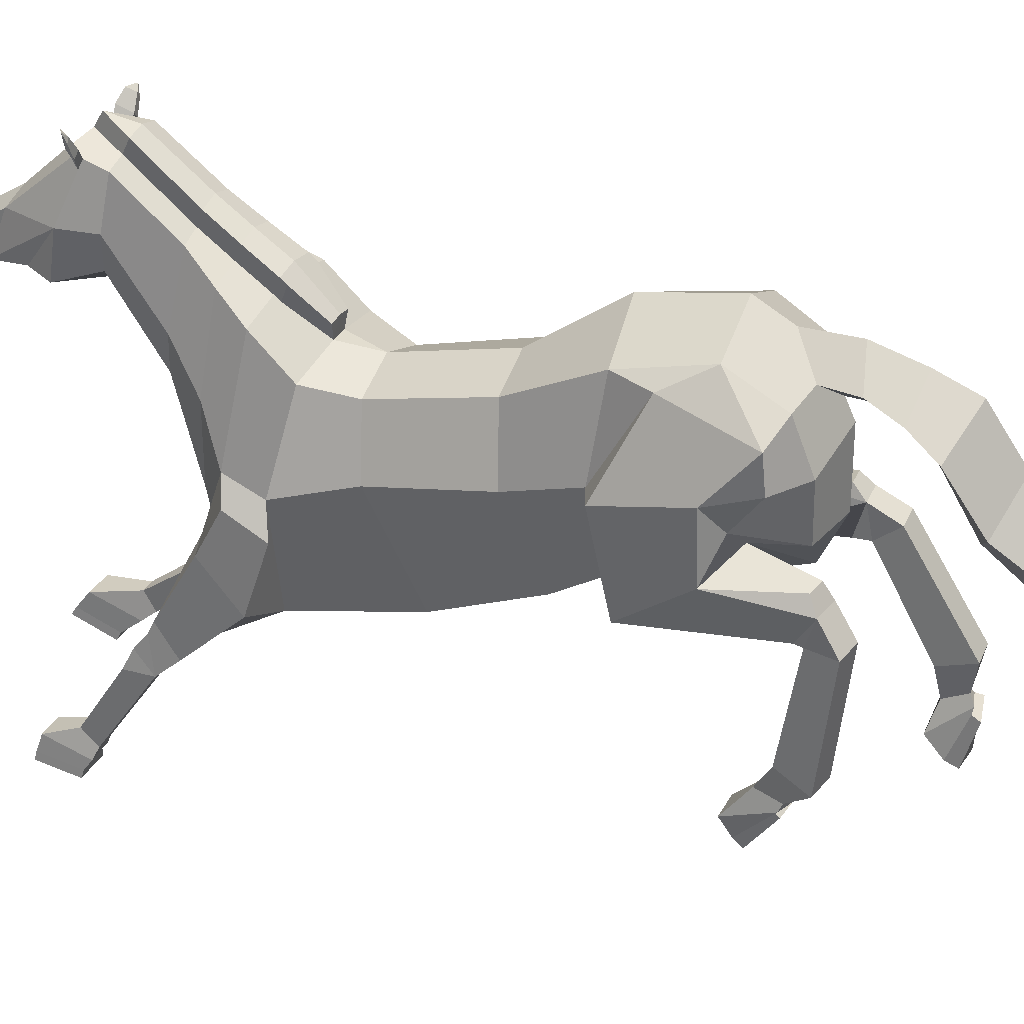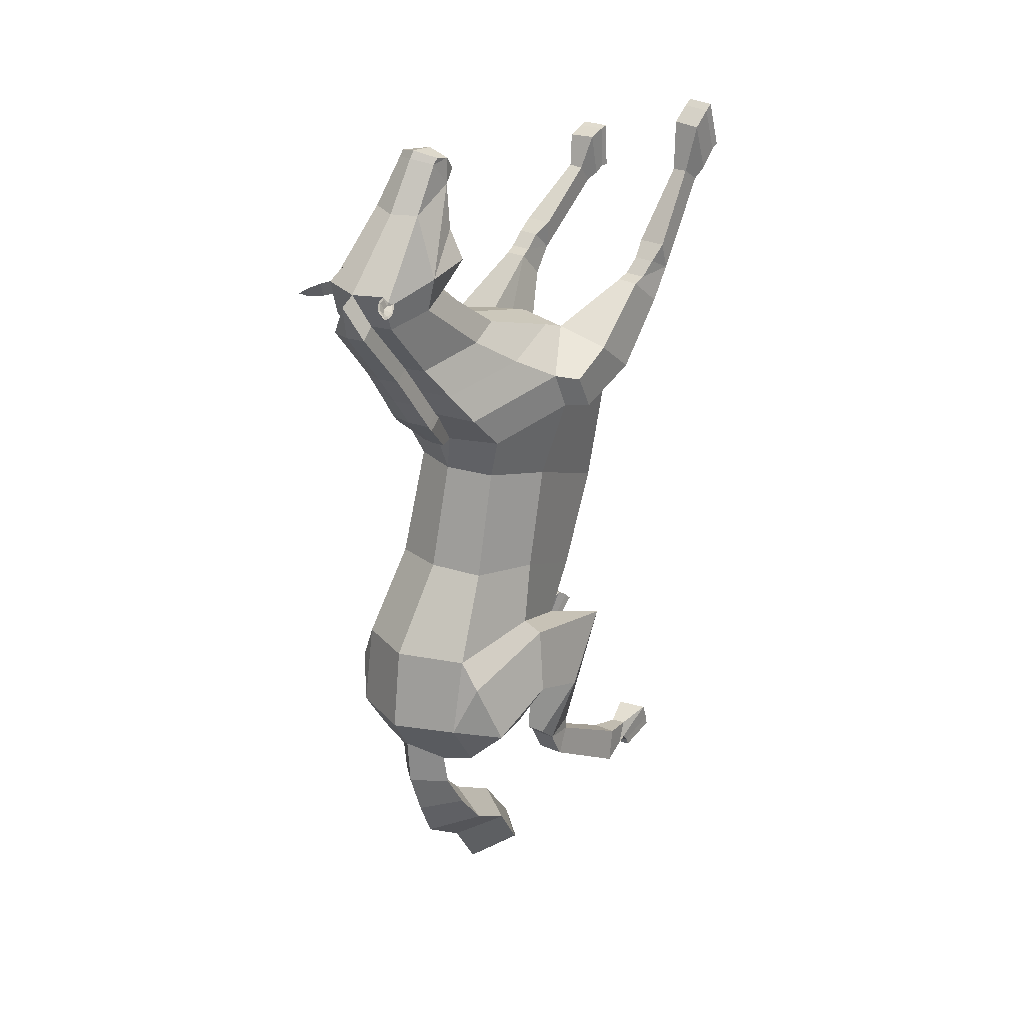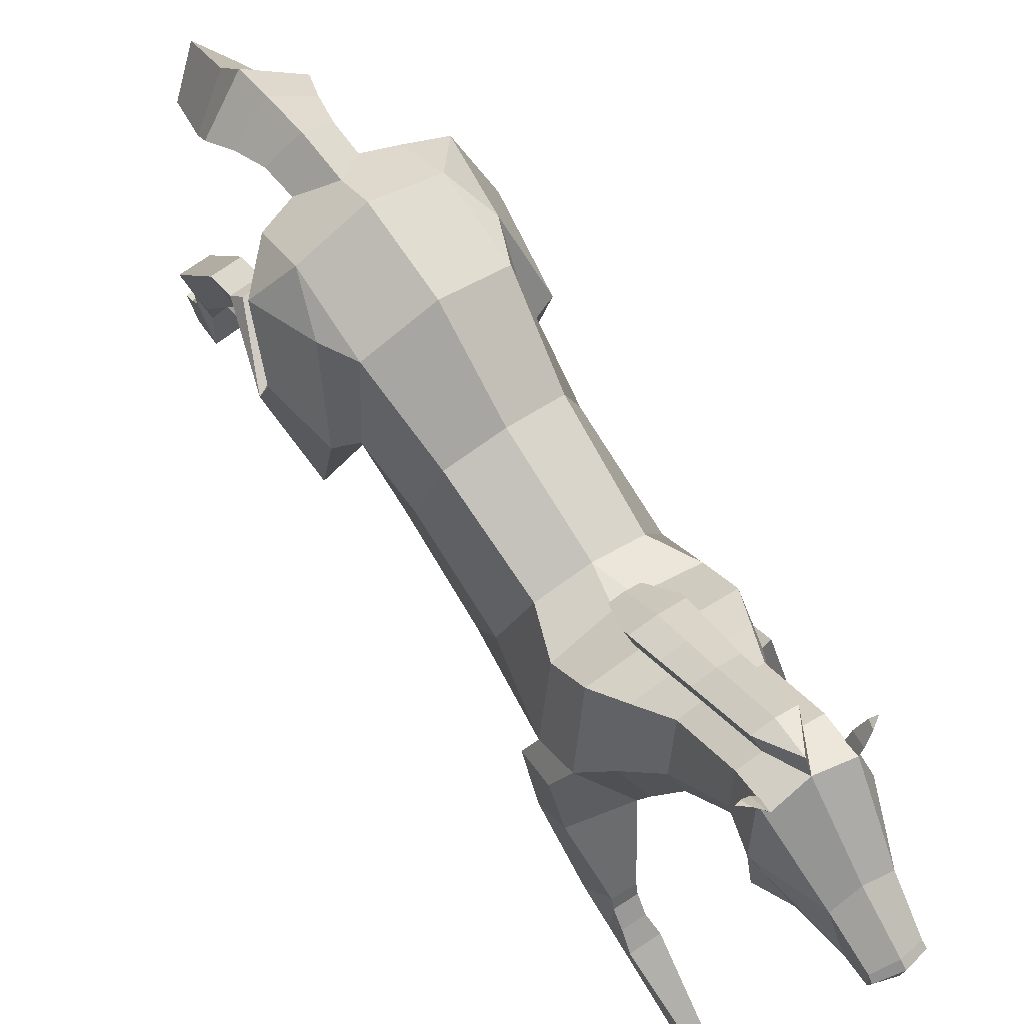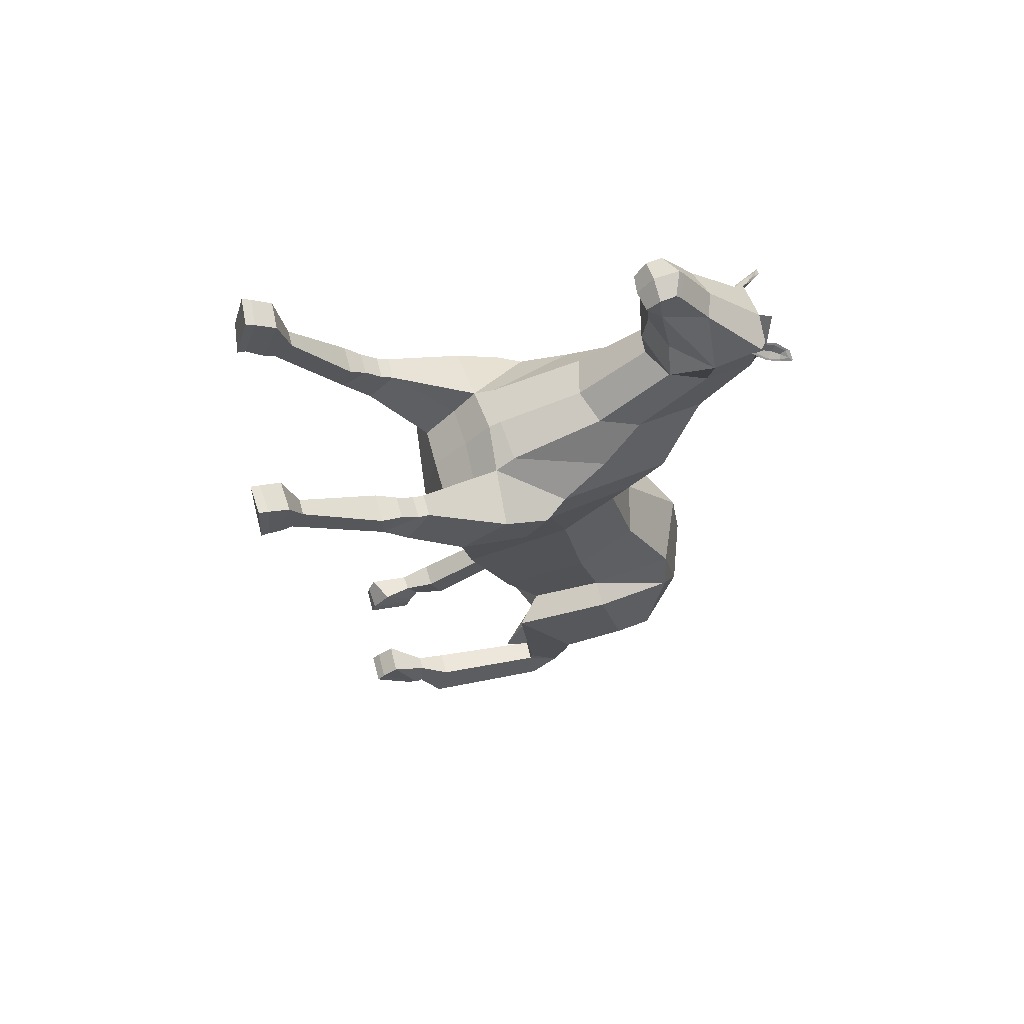
<metadata>
{"format":"obj","ext":"obj","renderer":"f3d","projection":"perspective","resolution":1024,"background":"white","views":[{"elev":30.4,"azim":112.7,"up":"+Y"},{"elev":26.8,"azim":-142.5,"up":"+Z"},{"elev":68.3,"azim":-34.1,"up":"+Y"},{"elev":66.9,"azim":74.6,"up":"+Z"}]}
</metadata>
<code>
o Horse_Cylinder
v 0.6951 2.379 1.153
v 0.7494 3.235 -0.6077
v 0.8178 3.559 1.683
v 0.8778 4.03 -0.3399
v 0.5264 4.214 1.795
v 0.752 5.055 -0.4683
v 0.7147 2.839 0.03336
v 0.8426 3.797 0.4341
v 0.6023 4.533 0.5271
v 0.5989 3.23 -1.426
v 0.7049 3.723 -1.648
v 0.7089 5.263 -1.373
v 0.7341 4.352 2.292
v 0.9479 3.311 2.516
v 0.4128 2.151 2.746
v 1.27 3.563 -1.434
v 0.6632 4.924 -1.946
v 0.6763 3.799 -2.18
v 0.666 4.387 -2.166
v 0.7244 4.772 2.736
v 0.9394 3.483 2.937
v 0.5187 2.769 3.281
v 0.4041 5.261 3.457
v 0.5364 4.475 3.595
v 0.4047 4.033 3.677
v 0.3898 5.811 4.139
v 0.4642 5.253 4.225
v 0.335 4.843 4.295
v 0.4027 5.888 4.489
v 0.5508 5.277 4.625
v 0.2351 4.692 5.516
v 0.2576 5.232 5.282
v 0.1974 4.889 5.771
v 0.2023 4.834 5.835
v 0.2055 4.662 5.802
v 0.1819 4.526 5.651
v 1.063 2.937 -0.6474
v 1.164 4.038 -0.4486
v 0.9251 5.023 -0.9076
v 1.085 4.779 -1.858
v 1.266 4.29 -1.411
v 1.035 3.975 -1.587
v 1.018 4.351 -1.877
v 1.046 3.599 -2.287
v 0.8318 3.602 -2.323
v 1.041 3.102 -2.176
v 0.7785 3.104 -2.225
v 0.8016 3.431 -2.426
v 1.113 3.426 -2.376
v 1.046 3.085 -2.263
v 0.8014 3.098 -2.295
v 1.005 1.854 -2.053
v 0.7263 1.859 -2.103
v 0.7712 1.719 -2.479
v 1.101 1.713 -2.421
v 0.9317 0.905 -1.816
v 0.6117 0.908 -1.808
v 0.6185 1.326 -2.167
v 0.9869 1.347 -2.136
v 0.7804 1.489 -2.2
v 0.7457 1.545 -1.926
v 0.9148 1.542 -1.871
v 0.9829 1.496 -2.154
v 0.722 1.379 -2.194
v 0.6099 1.179 -1.597
v 0.9321 1.172 -1.586
v 1.002 1.415 -2.12
v 0.7352 2.085 2.501
v 1.111 2.189 2.696
v 1.083 2.973 2.44
v 1.139 2.718 3.127
v 1.114 3.224 2.862
v 0.7846 1.31 3.649
v 1.076 1.309 3.65
v 1.048 1.535 3.869
v 0.8013 1.535 3.869
v 1.082 1.309 3.98
v 0.7621 1.31 3.979
v 1.087 0.04448 5.003
v 0.7679 0.02575 5.001
v 0.7454 0.02062 4.476
v 1.12 -0.000398 4.491
v 0.8219 0.3384 4.323
v 0.8339 0.4862 4.514
v 1.011 0.4872 4.524
v 1.031 0.3379 4.324
v 0.7785 0.2084 4.391
v 0.7648 0.3434 4.912
v 1.086 0.3619 4.896
v 1.076 0.1995 4.386
v 1.017 1.853 3.658
v 1.101 1.567 3.369
v 0.7482 1.567 3.369
v 0.7658 1.846 3.663
v 0.3002 5.018 -2.028
v 0.2988 4.978 -2.405
v 0.3689 4.824 -2.768
v 0.4718 4.61 -3.098
v 0.3054 3.549 -4.106
v 0.5398 4.749 4.713
v 0.3617 4.771 5.041
v 0.3917 5.776 4.438
v 0.3655 5.936 4.56
v 0.359 5.872 4.401
v 0.4977 5.915 4.399
v 0.4341 5.983 4.389
v 0.4037 6.051 4.556
v 0.5686 6.082 4.408
v 0.5388 6.136 4.41
v 0.5006 6.18 4.508
v 0.6027 6.196 4.439
v 0.4061 5.824 4.443
v 0.4042 5.91 4.463
v 0.4886 5.932 4.413
v 0.3859 5.948 4.539
v 0.4155 6.038 4.535
v 0.5437 6.062 4.42
v 0.4909 6.138 4.498
v 0.5659 6.157 4.453
v 0.4383 6 4.45
v 0.4945 6.077 4.453
v 0.759 0.1075 4.471
v 0.7674 0.1243 4.978
v 1.087 0.1473 4.976
v 1.106 0.08565 4.469
v 0.6456 1.377 -2.127
v 0.6109 0.9983 -1.717
v 0.932 0.9918 -1.719
v 0.9844 1.383 -2.092
v 0.2189 4.862 2.736
v 0.1791 5.339 3.456
v 0.1018 4.478 2.252
v 0.1521 4.653 2.235
v 0.1577 5.876 4.137
v 0.2205 4.809 2.668
v 0.2681 5.057 2.645
v 0.2286 5.531 3.363
v 0.2079 6.059 4.029
v 0.2697 5.004 2.577
v -0.000869 2.211 1.148
v 0.008754 3.097 -0.3726
v -0.697 2.377 1.15
v -0.708 3.171 -0.5469
v -0.8372 3.565 1.662
v -0.8855 3.972 -0.26
v -0.5449 4.219 1.779
v -0.7188 5.039 -0.4323
v -0.008918 4.396 1.807
v 0.0134 5.384 -0.3981
v 0.000477 2.63 -0.009947
v -0.6993 2.837 0.0418
v -0.819 3.788 0.4487
v -0.5818 4.528 0.5333
v 0.009479 4.693 0.5628
v 1e-06 2.889 -1.095
v -0.6024 3.036 -1.313
v -0.6701 3.574 -1.413
v -0.7271 5.242 -1.344
v -0.01294 5.54 -1.365
v -0.7486 4.355 2.31
v -0.9944 3.32 2.518
v -0.4128 2.15 2.756
v 0 2.147 2.736
v 0.000891 3.228 -2.031
v -1.261 3.392 -1.322
v -0.718 4.889 -1.919
v -0.04717 4.581 -2.702
v -0.704 3.91 -1.845
v -0.01977 3.757 -2.281
v -0.03436 4.575 -2.27
v -0.7123 4.413 -1.948
v -0.005039 4.478 2.251
v -0.7283 4.772 2.736
v -0.9506 3.47 2.941
v -0.5189 2.779 3.275
v -9.5e-05 2.821 3.382
v -0.4055 5.262 3.456
v -0.5362 4.475 3.59
v -0.4049 4.018 3.685
v -0.000234 3.909 3.684
v -0.4007 5.805 4.125
v -0.4711 5.244 4.203
v -0.3374 4.837 4.28
v -0.00018 4.658 4.321
v -0.01785 5.998 4.501
v -0.4357 5.88 4.467
v -0.5806 5.265 4.594
v -0.3037 4.685 5.501
v -0.03403 4.591 5.543
v -0.03532 5.343 5.258
v -0.3262 5.225 5.265
v -0.04873 4.942 5.893
v -0.0471 5.001 5.811
v -0.2859 4.883 5.757
v -0.2931 4.827 5.821
v -0.04434 4.659 5.867
v -0.29 4.655 5.788
v -0.03617 4.485 5.663
v -0.2542 4.52 5.638
v -1.102 2.685 -0.6319
v -1.118 3.968 -0.3517
v -0.9012 4.98 -0.8005
v -1.114 4.761 -1.52
v -1.278 4.111 -1.057
v -1.032 3.838 -1.289
v -1.038 4.318 -1.54
v -0.9222 3.631 -2.1
v -0.7047 3.634 -2.107
v -0.9387 3.118 -2.13
v -0.6722 3.122 -2.139
v -0.6629 3.493 -2.246
v -0.9784 3.489 -2.234
v -0.9351 3.116 -2.299
v -0.6889 3.119 -2.311
v -0.9603 2.026 -2.92
v -0.6773 2.029 -2.93
v -0.6736 2.159 -3.313
v -1.009 2.155 -3.301
v -0.9317 1.1 -3.273
v -0.6161 1.094 -3.239
v -0.6157 1.615 -3.389
v -0.9806 1.65 -3.324
v -0.7297 1.807 -3.252
v -0.7309 1.682 -2.999
v -0.9057 1.67 -2.98
v -0.9377 1.806 -3.235
v -0.6787 1.713 -3.307
v -0.6358 1.353 -2.901
v -0.9405 1.214 -2.942
v -0.9537 1.723 -3.161
v -0.7367 2.079 2.512
v -0.004864 1.988 1.978
v -1.111 2.187 2.707
v -1.107 2.974 2.433
v -1.139 2.729 3.121
v -1.127 3.215 2.858
v -0.7849 1.292 3.754
v -1.077 1.292 3.755
v -1.048 1.572 3.896
v -0.8018 1.572 3.895
v -1.082 1.401 4.074
v -0.7627 1.403 4.074
v -1.087 0.4174 5.655
v -0.7679 0.3926 5.665
v -0.7451 0.2285 5.161
v -1.121 0.2789 5.127
v -0.8225 0.6145 4.738
v -0.8348 0.8183 4.87
v -1.012 0.8181 4.877
v -1.032 0.614 4.738
v -0.7792 0.4993 4.885
v -0.7648 0.7016 5.441
v -1.087 0.7192 5.42
v -1.076 0.4977 4.857
v -1.018 1.88 3.679
v -1.101 1.574 3.398
v -0.7486 1.577 3.397
v -0.7662 1.873 3.684
v -0.03391 4.785 -2.171
v -0.3627 5.008 -1.999
v -0.02542 5.321 -1.752
v -0.04538 4.768 -2.449
v -0.0441 4.357 -2.949
v -0.3937 4.965 -2.376
v -0.04967 5.308 -2.311
v -0.01461 3.245 -3.973
v -0.4827 4.794 -2.742
v -0.07089 5.15 -2.834
v -0.006923 3.02 -4.563
v -0.5861 4.571 -3.073
v -0.07672 4.972 -3.279
v -0.363 3.518 -4.103
v -0.05492 4.056 -4.259
v -0.009084 4.594 4.69
v -0.5622 4.736 4.683
v -0.02028 4.651 5.046
v -0.4042 4.761 5.018
v -0.4192 5.769 4.417
v -0.4035 5.928 4.541
v -0.3857 5.866 4.382
v -0.526 5.906 4.373
v -0.4631 5.975 4.366
v -0.4431 6.043 4.535
v -0.6008 6.071 4.379
v -0.5721 6.125 4.382
v -0.5398 6.17 4.482
v -0.6386 6.184 4.408
v -0.435 5.817 4.422
v -0.436 5.902 4.442
v -0.518 5.923 4.388
v -0.4227 5.94 4.519
v -0.4536 6.029 4.514
v -0.5762 6.051 4.392
v -0.5288 6.128 4.473
v -0.6019 6.146 4.424
v -0.4713 5.991 4.427
v -0.5289 6.067 4.428
v -0.7587 0.3174 5.116
v -0.7671 0.4889 5.604
v -1.087 0.5117 5.59
v -1.106 0.3535 5.072
v -0.6323 1.658 -3.3
v -0.6193 1.142 -3.101
v -0.9327 1.125 -3.154
v -0.9667 1.669 -3.237
v -0.2229 4.862 2.736
v -0.1809 5.339 3.455
v -0.1119 4.478 2.251
v -0.1601 4.652 2.234
v -0.1689 5.874 4.132
v -0.2245 4.809 2.668
v -0.003917 4.675 2.232
v -0.2721 5.057 2.645
v -0.001981 5.096 2.646
v -0.2299 5.531 3.362
v -0.000559 5.591 3.361
v -0.2172 6.056 4.023
v -0.004977 6.105 4.024
v -0.01422 6.162 4.4
v -0.2737 5.004 2.577
v 0.8294 3.104 -2.643
v 1.151 3.103 -2.591
v -0.9928 3.329 -2.562
v -0.6676 3.334 -2.574
v 0.7837 1.721 3.72
v 1.033 1.725 3.719
v -0.7842 1.745 3.738
v -1.033 1.749 3.736
v 0.3869 3.977 -3.5
v -0.06747 4.41 -3.68
v -0.03102 3.701 -3.358
v -0.4763 3.941 -3.488
v 0.7389 4.018 3.206
v 0.5647 5.014 3.099
v 0.4625 2.996 3.368
v 0.000404 2.958 3.435
v 0.1994 5.098 3.098
v -0.000792 5.341 3.006
v 0.2488 5.291 3.006
v -0.7428 3.981 3.246
v -0.5665 5.014 3.097
v -0.4612 3.014 3.357
v -0.2015 5.098 3.097
v -0.2505 5.291 3.005
v 0.4721 2.504 3.04
v -4.8e-05 2.529 3.094
v -0.4722 2.51 3.041
f 150 141 2 7
f 7 2 4 8
f 8 4 6 9
f 9 6 149 154
f 5 9 154 148
f 5 148 132 13
f 3 8 9 5
f 1 7 8 3
f 140 150 7 1
f 6 4 39
f 2 141 155 10
f 11 48 10
f 149 6 12 159
f 12 17 95 261 159
f 11 18 42 16
f 13 132 135 130 20
f 48 47 2 10
f 17 12 40
f 3 5 13 14
f 1 3 14 68
f 140 1 68 232
f 37 16 41 38
f 18 19 43 42
f 169 18 11 164
f 170 19 18 169
f 155 164 11 10
f 14 13 20 21
f 346 345 22 176
f 333 334 23 24
f 335 333 24 25
f 334 337 131 23
f 336 335 25 180
f 180 25 28 184
f 24 23 26 27
f 23 131 134 26
f 25 24 27 28
f 184 28 100 274
f 27 26 104 102 30
f 26 134 185 103 104
f 28 27 30 100
f 30 102 29 32
f 31 32 33
f 32 190 193 33
f 38 41 40 39
f 200 209 210 143
f 42 43 41
f 16 42 41
f 41 43 40
f 19 17 40 43
f 4 2 37 38
f 2 47 46 37
f 48 11 45
f 37 46 49 16
f 48 45 44 49
f 16 49 44
f 321 322 55 54
f 49 46 50
f 47 48 51
f 46 47 51 50
f 51 321 54 53
f 50 51 53 52
f 322 50 52 55
f 54 55 63 60
f 39 12 6
f 55 52 62 63
f 52 53 61 62
f 53 54 60 61
f 60 63 67 64
f 63 62 66 67
f 62 61 65 66
f 61 60 64 65
f 68 14 70 69
f 232 68 15 163
f 69 70 72 71
f 21 22 71 72
f 14 21 72 70
f 325 76 75 326
f 76 73 78
f 75 76 78 77
f 74 75 77
f 73 74 86 83
f 74 77 85 86
f 77 78 84 85
f 78 73 83 84
f 83 86 90 87
f 86 85 89 90
f 85 84 88 89
f 84 83 87 88
f 40 12 39
f 345 15 93 94
f 69 71 91 92
f 69 92 93 68
f 68 93 15
f 22 94 91 71
f 326 75 74
f 259 95 17 19 170
f 101 30 31
f 276 101 31 189
f 100 30 101
f 32 31 30
f 274 100 101 276
f 106 107 110 109
f 104 103 107 106
f 108 111 119 117
f 105 106 109 108
f 102 104 106 105
f 107 103 115 116
f 105 108 117 114
f 109 110 111
f 29 102 112 113
f 111 110 118 119
f 103 29 113 115
f 108 109 111
f 190 32 29 103 185
f 118 121 119
f 118 116 120 121
f 120 113 112 114
f 113 120 116 115
f 120 114 117 121
f 102 105 114 112
f 110 107 116 118
f 121 117 119
f 132 148 172
f 150 151 143 141
f 151 152 145 143
f 152 153 147 145
f 153 154 149 147
f 146 148 154 153
f 146 160 308 148
f 144 146 153 152
f 142 144 152 151
f 140 142 151 150
f 147 202 201 145
f 143 156 155 141
f 211 157 156
f 149 159 158 147
f 158 159 261 260 166
f 157 165 205 168
f 160 173 306 311 308
f 143 210 211 156
f 166 203 158
f 144 161 160 146
f 142 231 161 144
f 140 232 231 142
f 200 201 204 165
f 168 205 206 171
f 169 164 157 168
f 170 169 168 171
f 155 156 157 164
f 161 174 173 160
f 346 176 175 347
f 340 178 177 341
f 342 179 178 340
f 341 177 307 343
f 336 180 179 342
f 180 184 183 179
f 178 182 181 177
f 177 181 310 307
f 179 183 182 178
f 184 274 275 183
f 182 187 278 280 181
f 181 280 279 185 310
f 183 275 187 182
f 187 191 186 278
f 188 194 191
f 191 194 193 190
f 201 202 203 204
f 205 204 206
f 165 204 205
f 204 203 206
f 171 206 203 166
f 145 201 200 143
f 211 208 157
f 165 212 209 200
f 211 212 207 208
f 157 208 207 165
f 165 207 212
f 324 217 218 323
f 212 213 209
f 210 214 211
f 209 213 214 210
f 214 216 217 324
f 213 215 216 214
f 323 218 215 213
f 217 223 226 218
f 202 147 158
f 218 226 225 215
f 215 225 224 216
f 216 224 223 217
f 223 227 230 226
f 226 230 229 225
f 225 229 228 224
f 224 228 227 223
f 231 233 234 161
f 232 163 162 231
f 233 235 236 234
f 174 236 235 175
f 161 234 236 174
f 327 328 239 240
f 240 242 237
f 239 241 242 240
f 238 241 239
f 237 247 250 238
f 238 250 249 241
f 241 249 248 242
f 242 248 247 237
f 247 251 254 250
f 250 254 253 249
f 249 253 252 248
f 248 252 251 247
f 203 202 158
f 347 258 257 162
f 233 256 255 235
f 233 231 257 256
f 231 162 257
f 175 235 255 258
f 328 238 239
f 259 170 171 166 260
f 277 188 187
f 276 189 188 277
f 275 277 187
f 191 187 188
f 274 276 277 275
f 282 285 286 283
f 280 282 283 279
f 284 293 295 287
f 281 284 285 282
f 278 281 282 280
f 283 292 291 279
f 281 290 293 284
f 285 287 286
f 186 289 288 278
f 287 295 294 286
f 279 291 289 186
f 284 287 285
f 190 185 279 186 191
f 294 295 297
f 294 297 296 292
f 296 290 288 289
f 289 291 292 296
f 296 297 293 290
f 278 288 290 281
f 286 294 292 283
f 297 295 293
f 308 172 148
f 49 50 322
f 51 48 321
f 48 49 322 321
f 212 323 213
f 214 324 211
f 211 324 323 212
f 39 4 38
f 93 92 74 73
f 91 326 74 92
f 73 76 325
f 94 325 326 91
f 255 256 238 328
f 237 327 240
f 258 255 328 327
f 257 237 238 256
f 16 44 45 11
f 176 336 342 175
f 173 341 343 306
f 175 342 340 174
f 174 340 341 173
f 176 22 335 336
f 20 130 337 334
f 22 21 333 335
f 21 20 334 333
f 175 258 347
f 237 257 258 327
f 163 346 347 162
f 22 345 94
f 73 325 94 93
f 163 15 345 346
f 95 259 262 96
f 33 193 192 34
f 34 192 196 35
f 35 196 198 36
f 36 198 189 31
f 34 35 33
f 36 31 35
f 31 33 35
f 127 126 58 57
f 57 58 59 56
f 128 127 57 56
f 129 128 56 59
f 126 129 59 58
f 123 122 81 80
f 80 81 82 79
f 124 123 80 79
f 125 124 79 82
f 122 125 82 81
f 265 96 97 268
f 261 95 96 265
f 96 262 167 97
f 268 97 98 271
f 97 167 263 98
f 329 331 266 99
f 330 329 99 273
f 99 266 269
f 273 99 269
f 87 90 125 122
f 90 89 124 125
f 89 88 123 124
f 88 87 122 123
f 64 67 129 126
f 67 66 128 129
f 66 65 127 128
f 65 64 126 127
f 339 136 314 338
f 337 130 136 339
f 135 132 133 139
f 130 135 139 136
f 134 131 137 138
f 138 137 316 318
f 136 139 133 312 314
f 319 138 318
f 133 132 312
f 185 134 138 319
f 132 172 312
f 260 264 262 259
f 194 195 192 193
f 195 197 196 192
f 197 199 198 196
f 199 188 189 198
f 195 194 197
f 199 197 188
f 188 197 194
f 303 220 221 302
f 220 219 222 221
f 304 219 220 303
f 305 222 219 304
f 302 221 222 305
f 299 244 245 298
f 244 243 246 245
f 300 243 244 299
f 301 246 243 300
f 298 245 246 301
f 265 268 267 264
f 261 265 264 260
f 264 267 167 262
f 268 271 270 267
f 267 270 263 167
f 332 272 266 331
f 330 273 272 332
f 272 269 266
f 273 269 272
f 251 298 301 254
f 254 301 300 253
f 253 300 299 252
f 252 299 298 251
f 227 302 305 230
f 230 305 304 229
f 229 304 303 228
f 228 303 302 227
f 344 338 314 313
f 343 344 313 306
f 311 320 309 308
f 306 313 320 311
f 310 317 315 307
f 317 318 316 315
f 313 314 312 309 320
f 319 318 317
f 309 312 308
f 185 319 317 310
f 308 312 172
f 271 330 332 270
f 270 332 331 263
f 271 98 329 330
f 98 263 331 329
f 307 315 344 343
f 315 316 338 344
f 131 337 339 137
f 137 339 338 316

</code>
